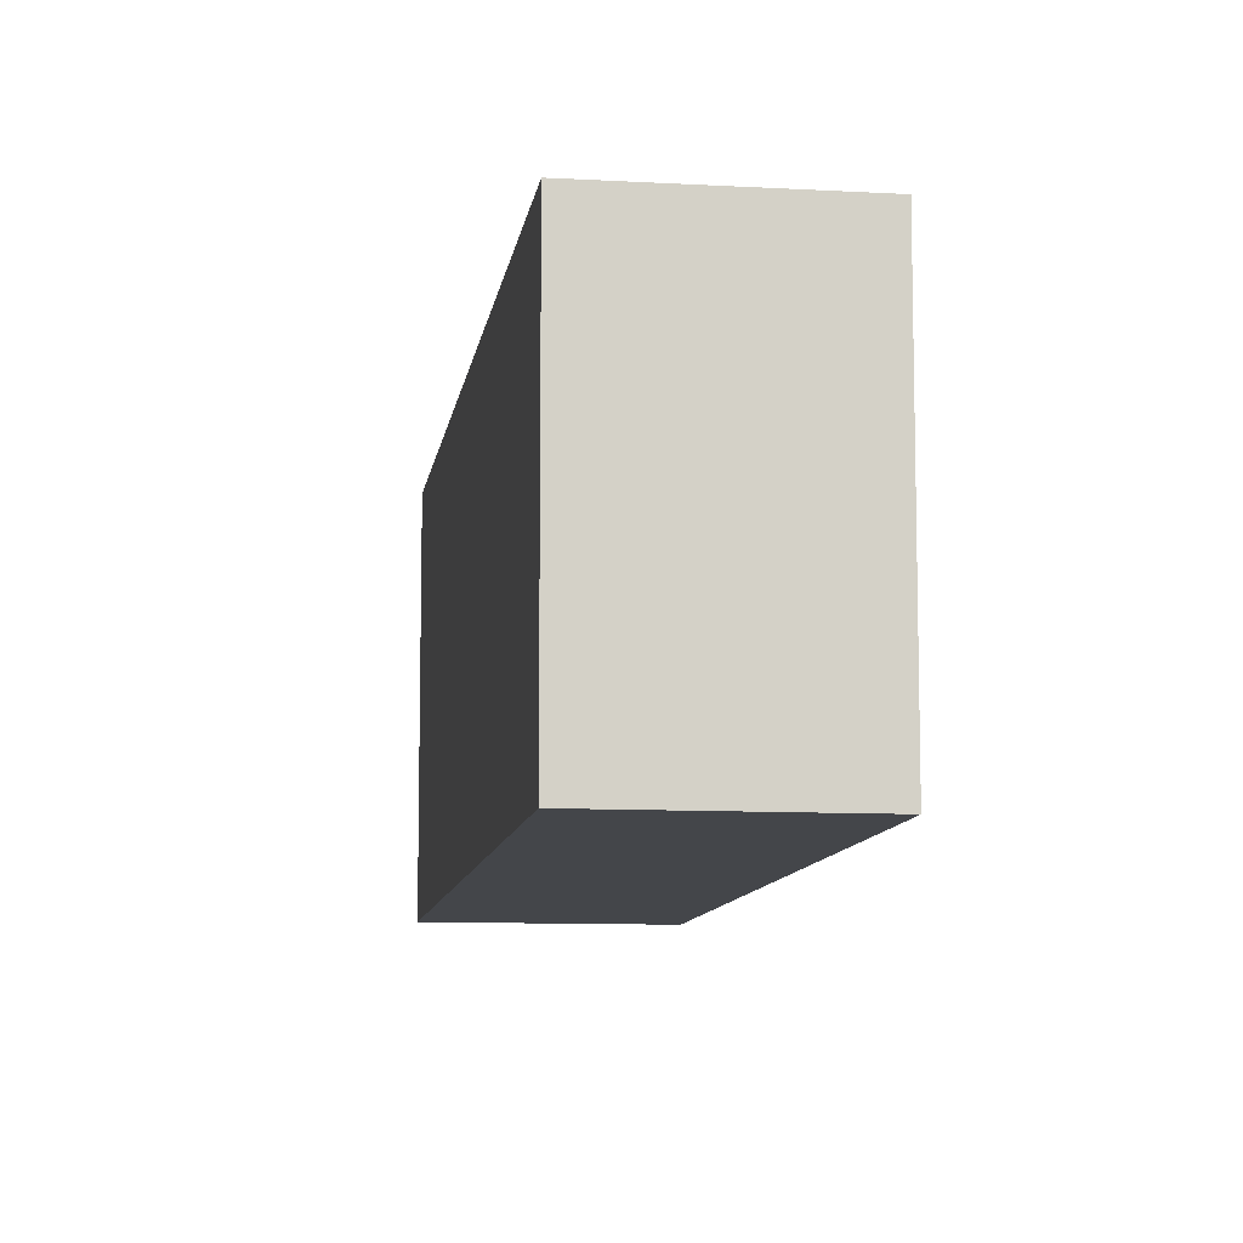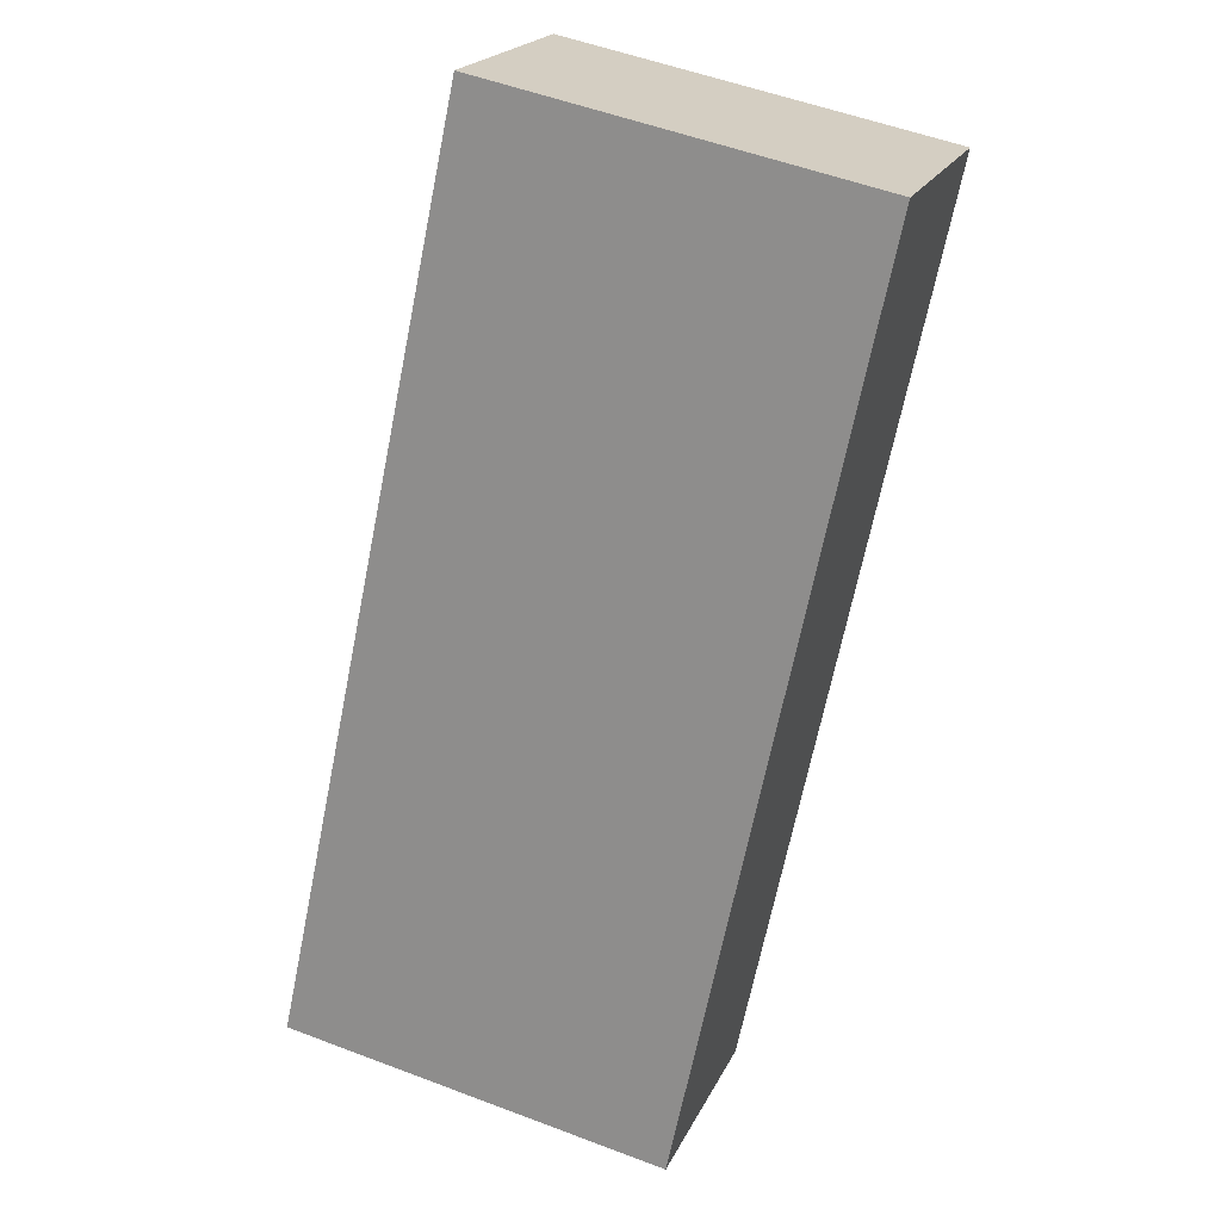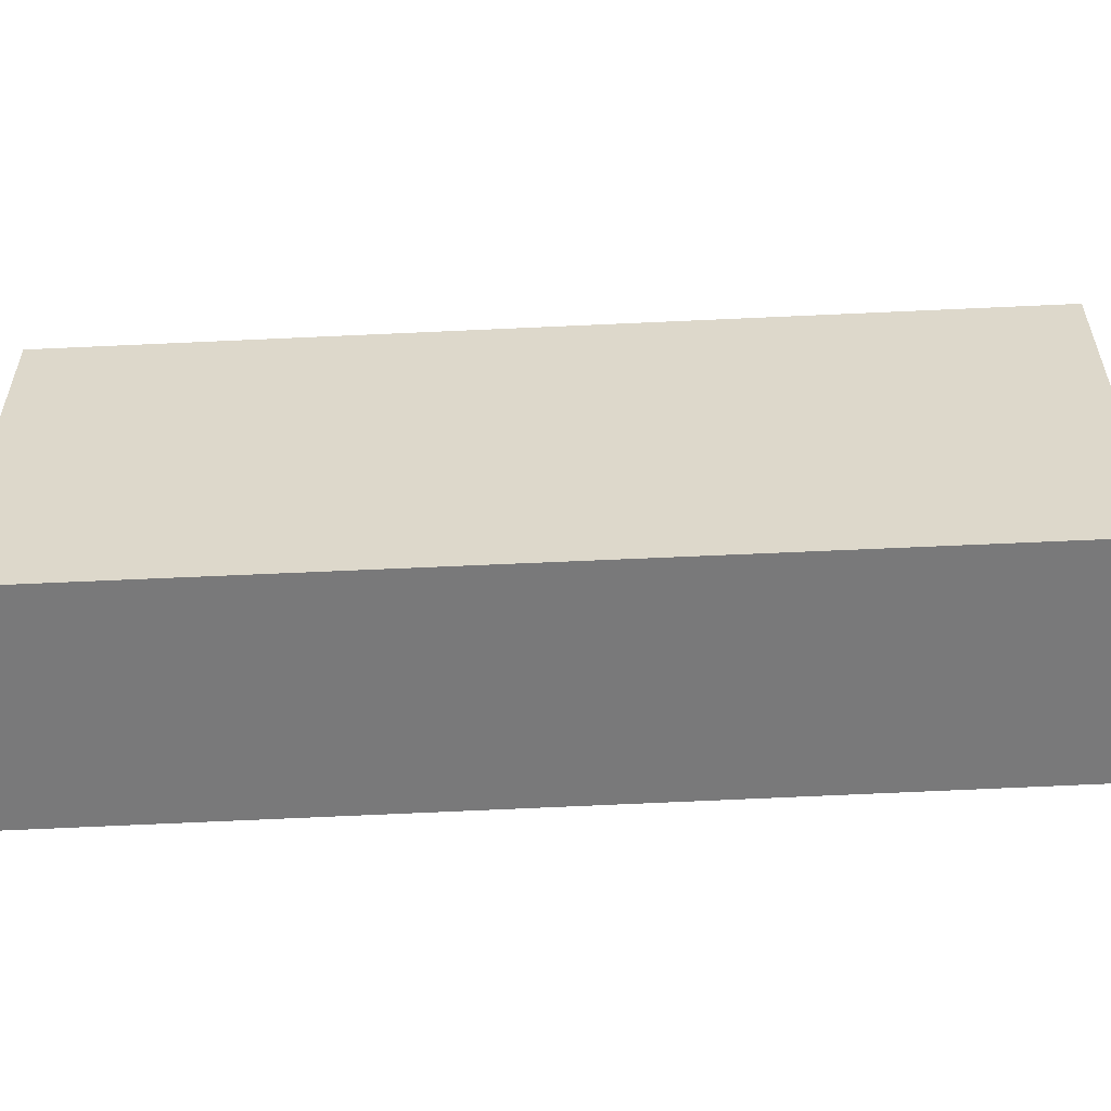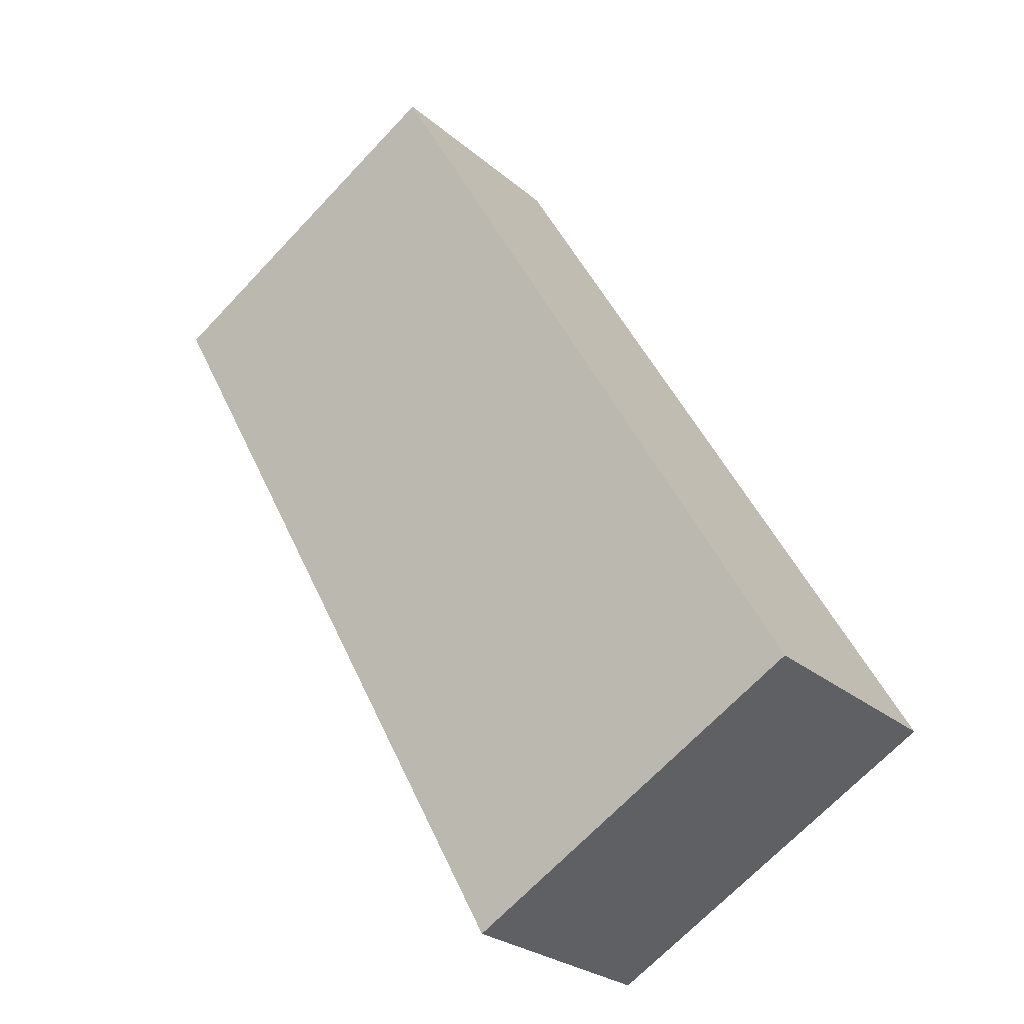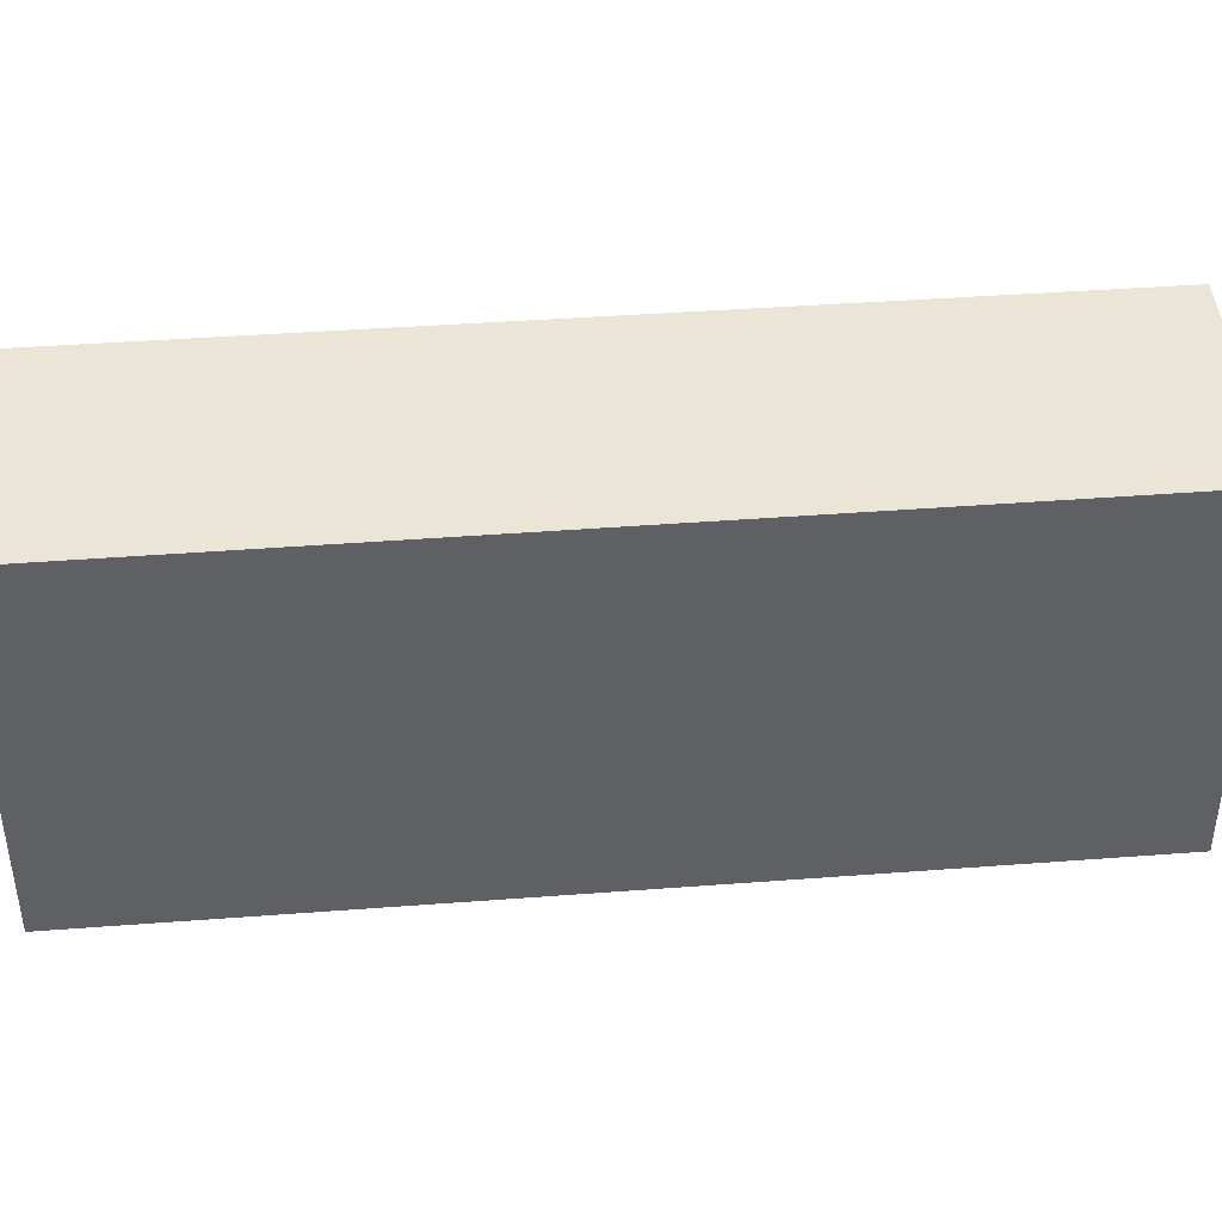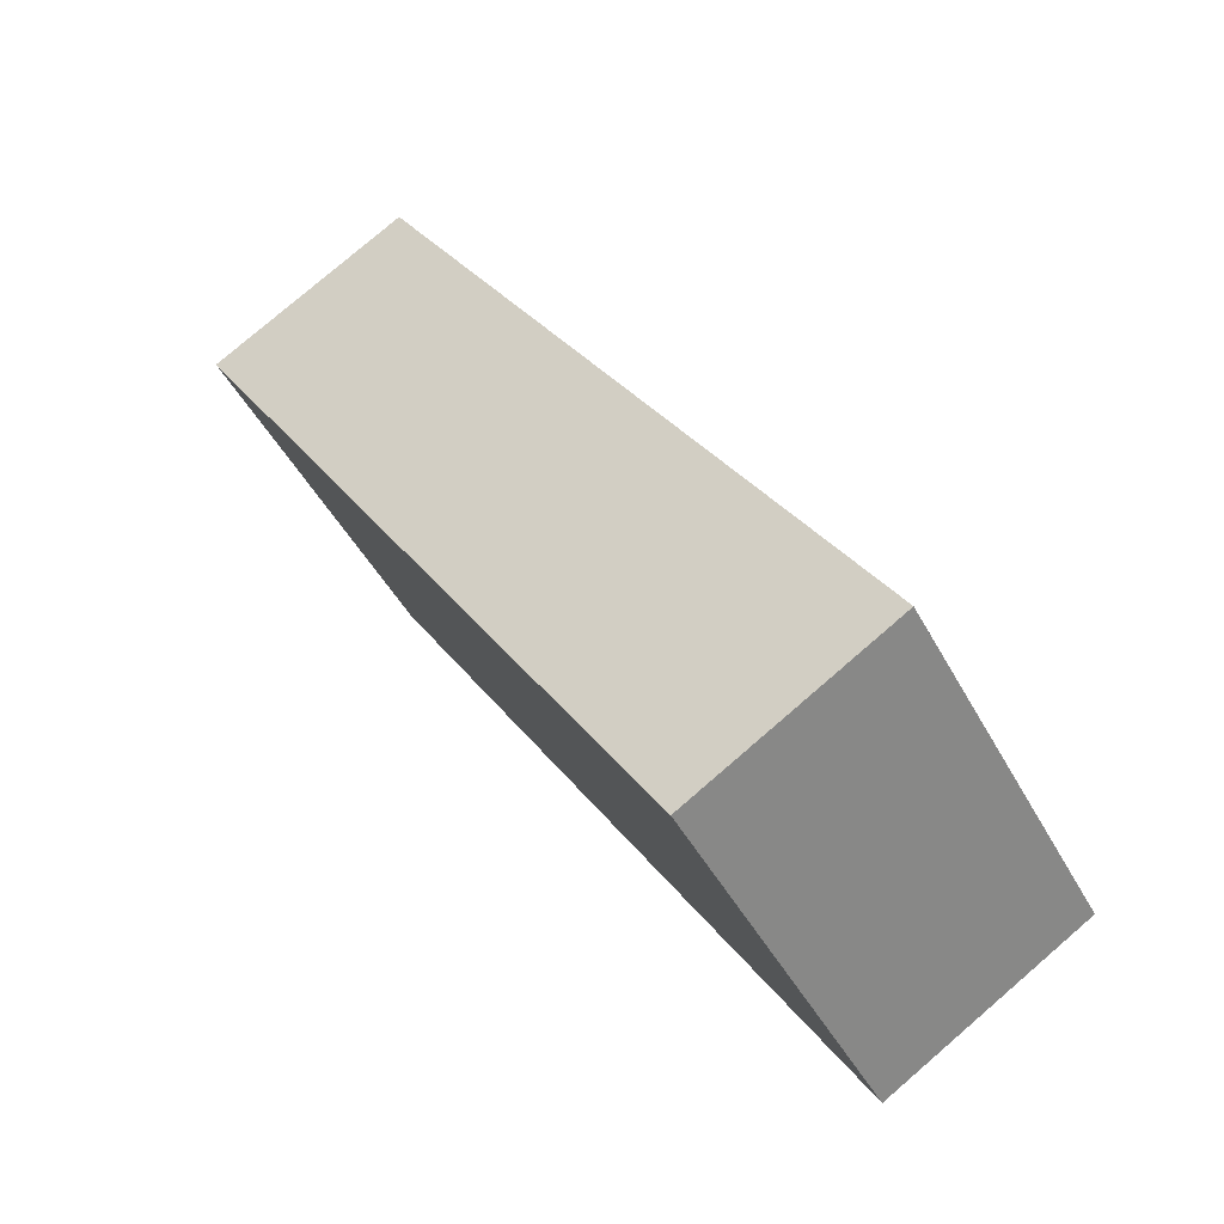
<metadata>
{"format":"obj","ext":"obj","renderer":"f3d","projection":"perspective","resolution":1024,"background":"white","views":[{"elev":-9.7,"azim":-156.6,"up":"+Y"},{"elev":53.3,"azim":-67.9,"up":"+Z"},{"elev":-57.8,"azim":124.3,"up":"+Y"},{"elev":-69.1,"azim":136.6,"up":"+Z"},{"elev":44.1,"azim":116.4,"up":"+Y"},{"elev":-46.3,"azim":-153.1,"up":"+Z"}]}
</metadata>
<code>
v  0 2.076 1.271e-16
v  3.667 2.076 3.607
v  1.056 2.076 -0.653
v  2.588 2.076 4.263
v  3.667 -2.209e-16 3.607
v  1.056 3.998e-17 -0.653
v  0 0 0
v  2.588 -2.61e-16 4.263
g defaultobject
f 1 2 3
f 2 1 4
f 5 3 2
f 3 5 6
f 6 1 3
f 1 6 7
f 7 4 1
f 4 7 8
f 8 2 4
f 2 8 5
f 8 6 5
f 6 8 7

</code>
